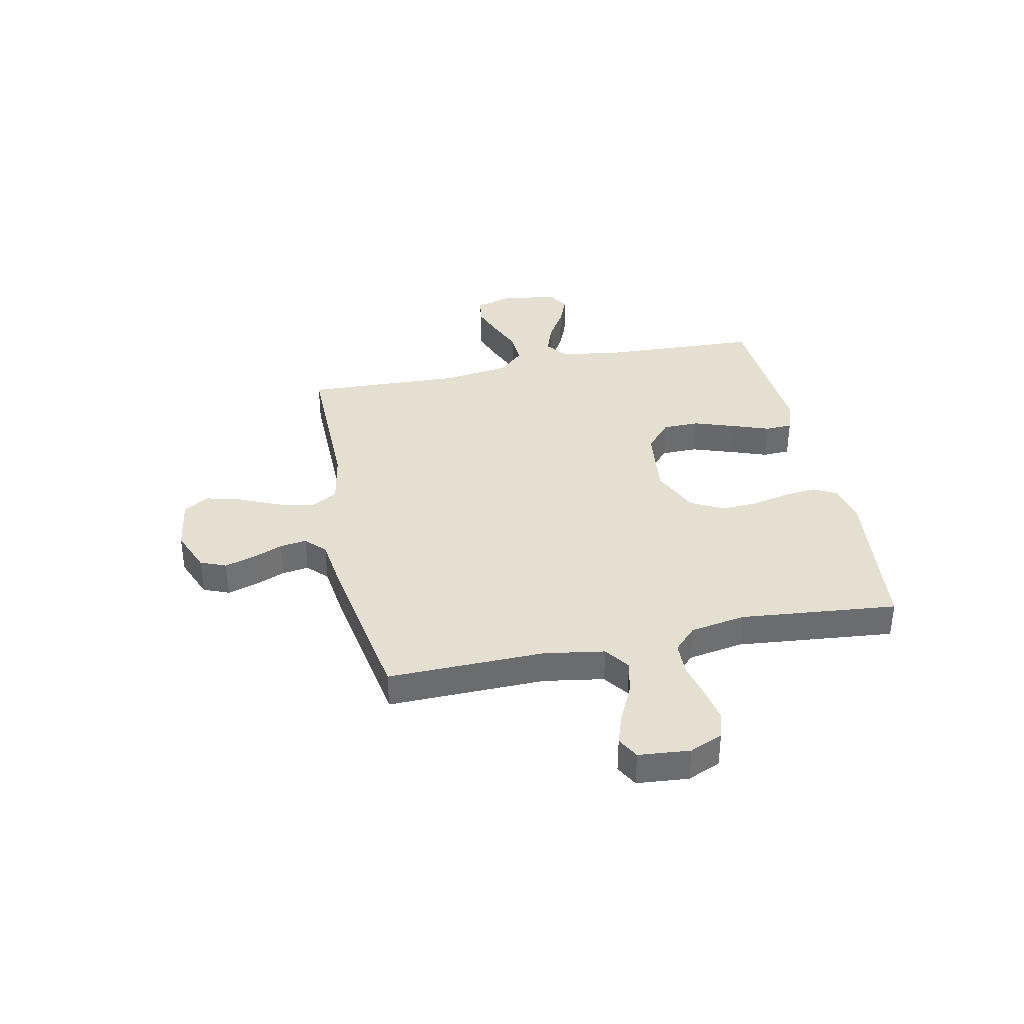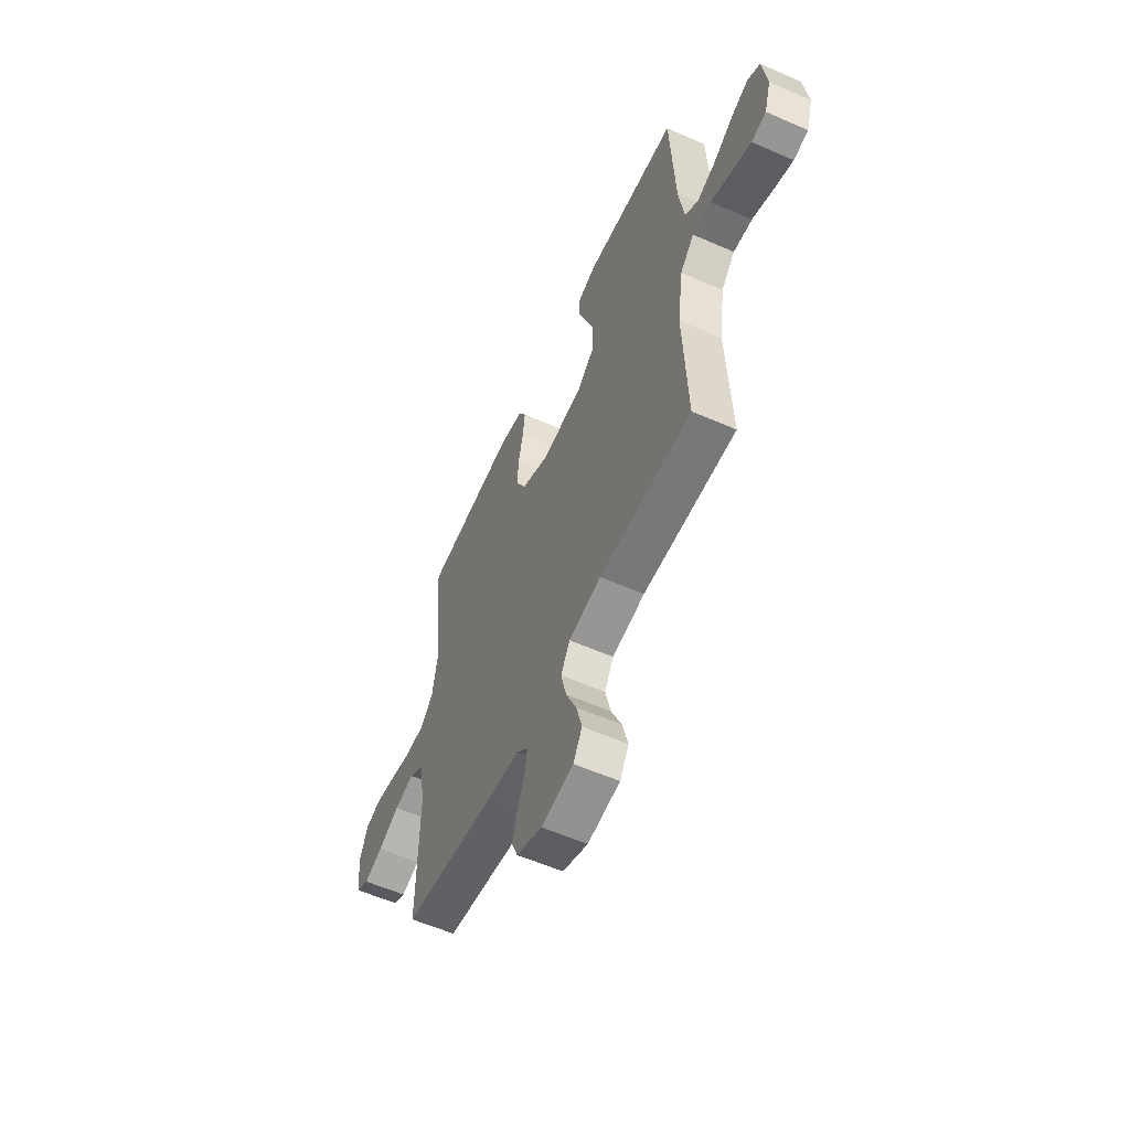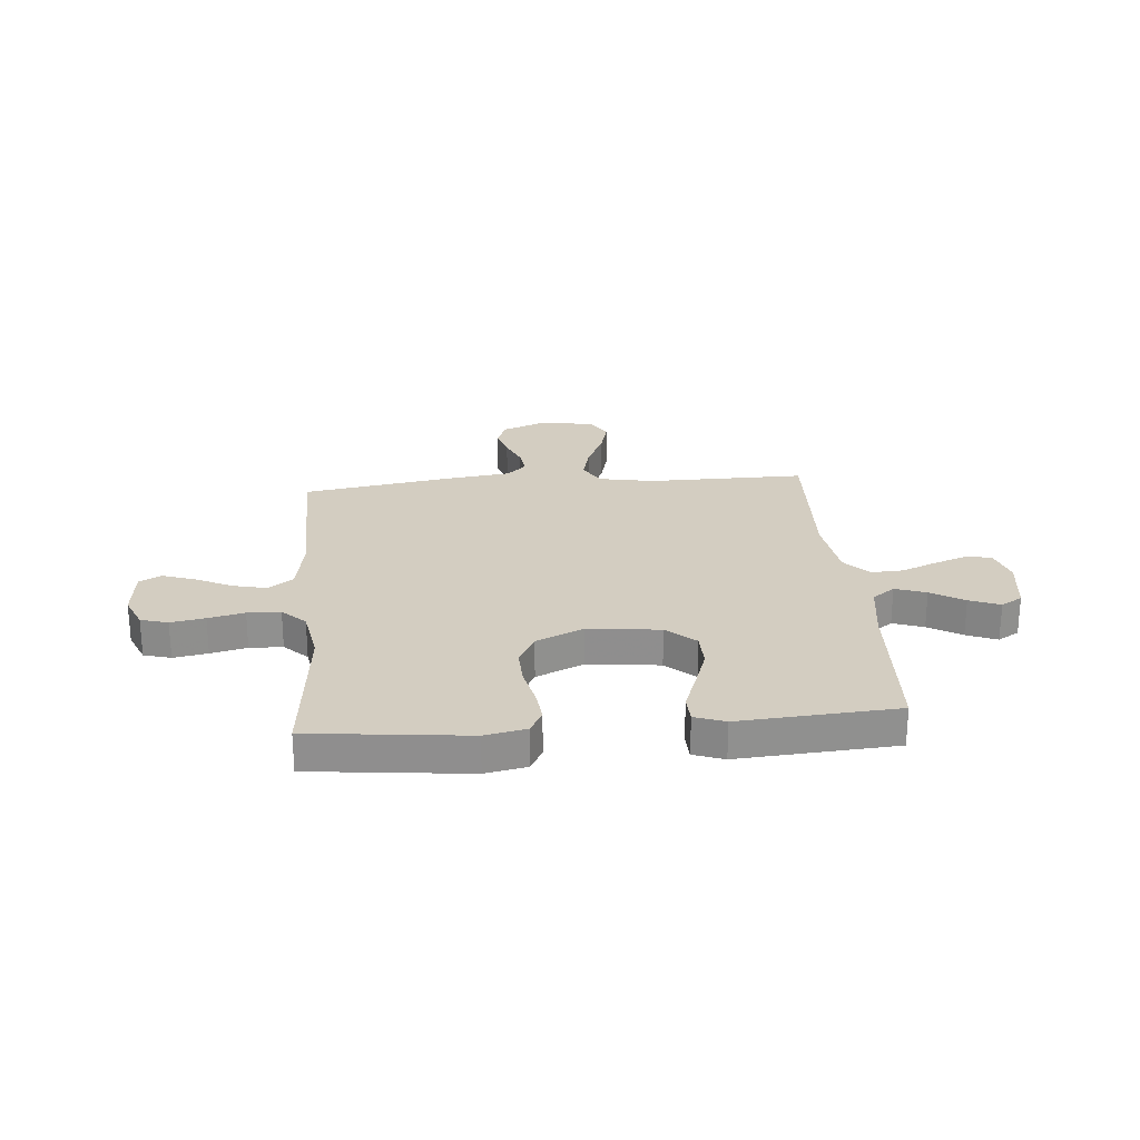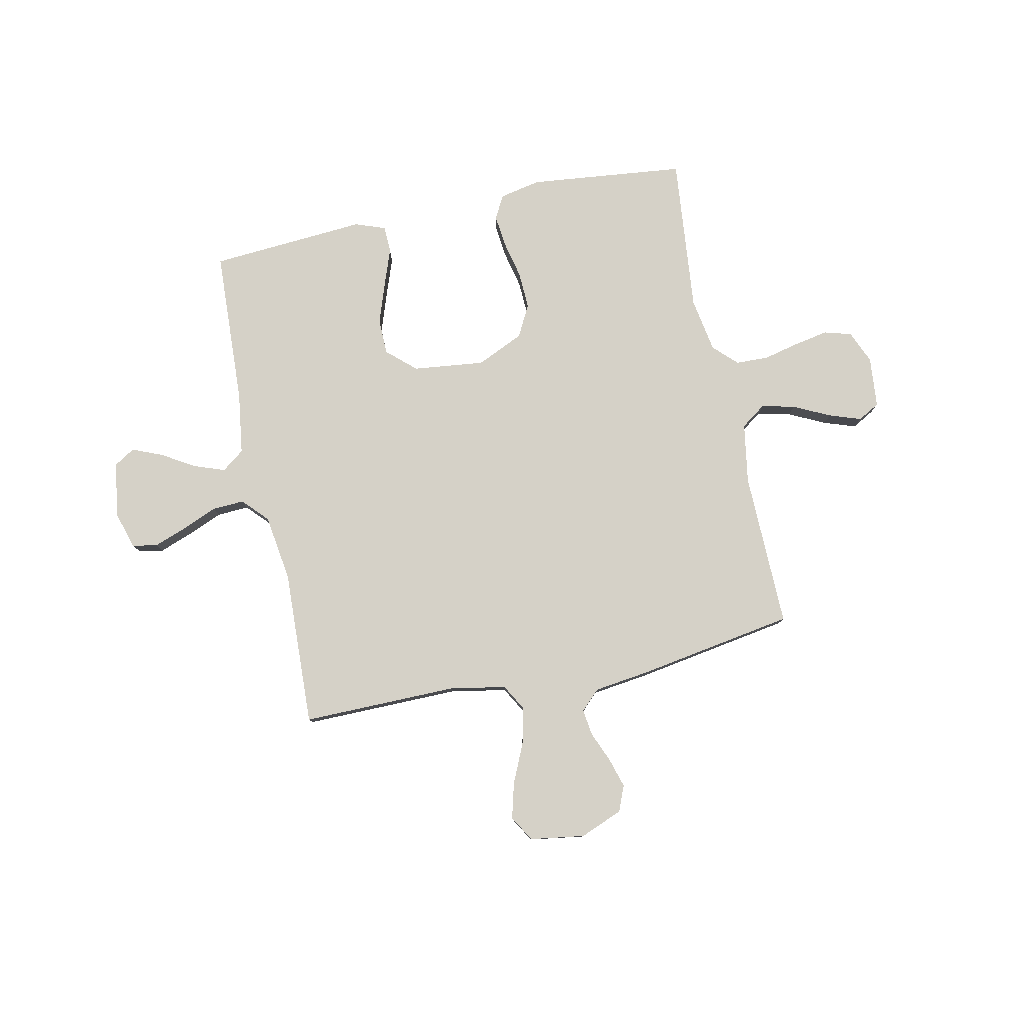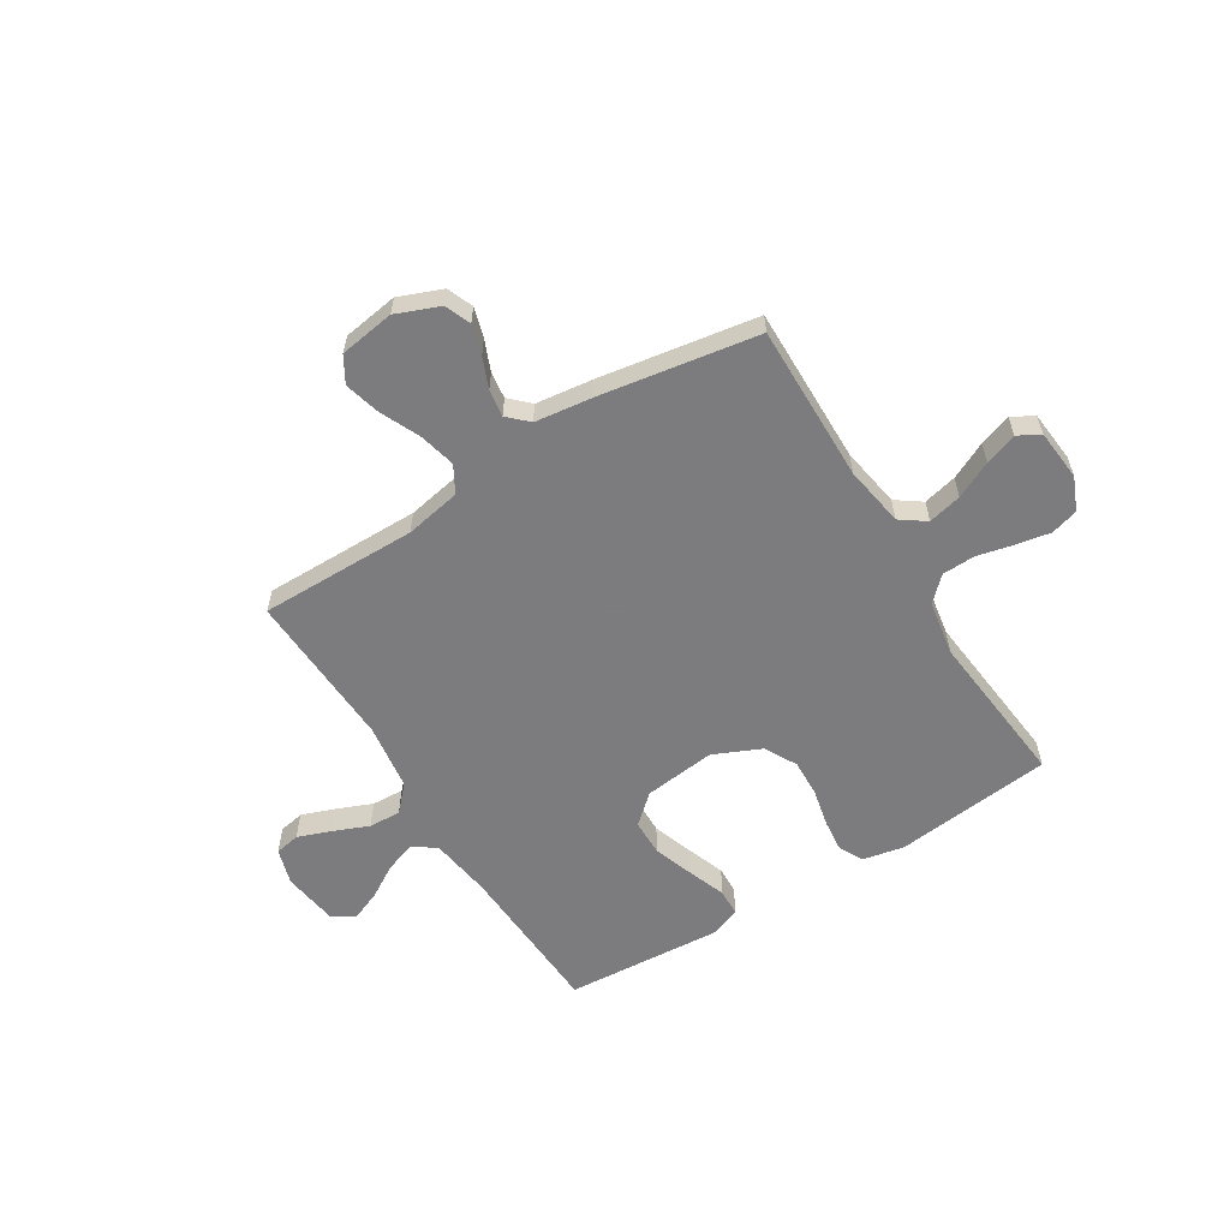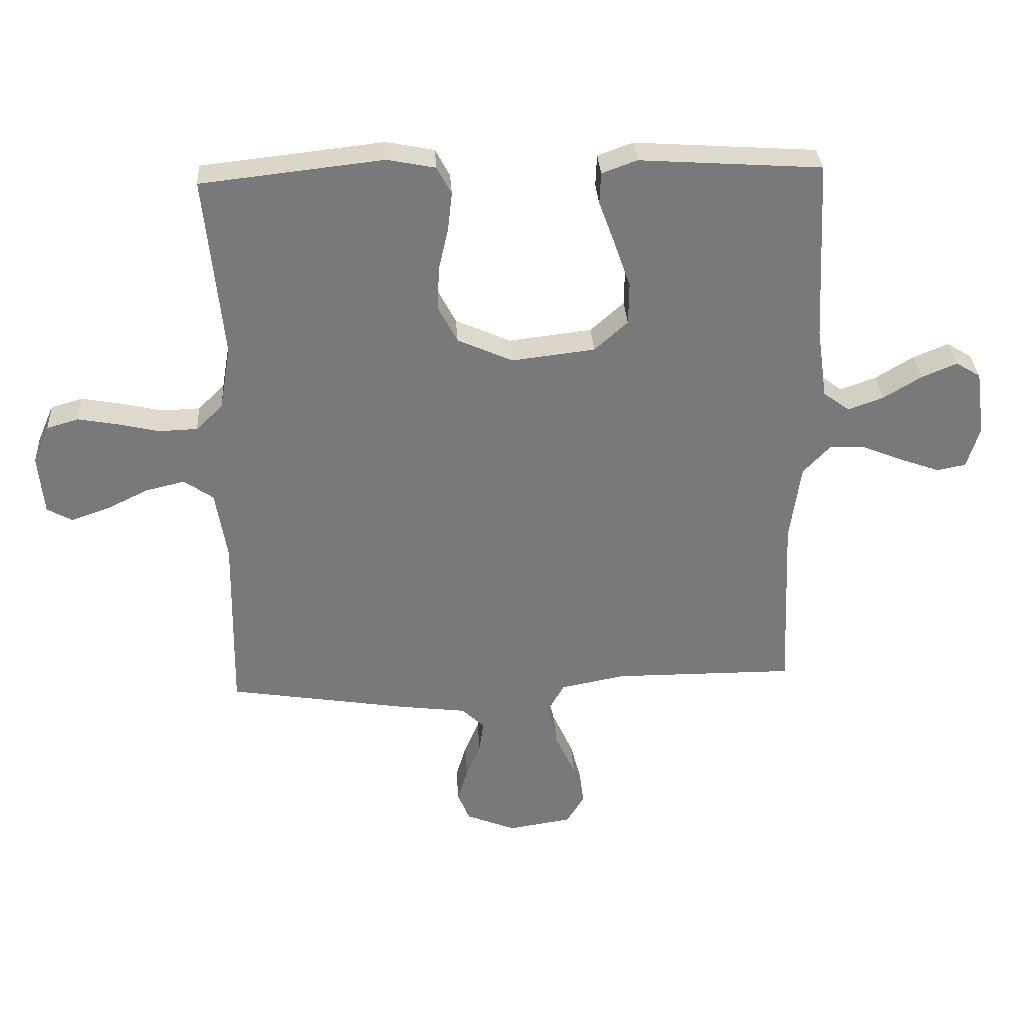
<metadata>
{"format":"obj","ext":"obj","renderer":"f3d","projection":"perspective","resolution":1024,"background":"white","views":[{"elev":36.7,"azim":-101.9,"up":"+Y"},{"elev":-57.7,"azim":65.5,"up":"+Z"},{"elev":24.8,"azim":-4.9,"up":"+Y"},{"elev":79.7,"azim":168.0,"up":"+Y"},{"elev":-58.9,"azim":-148.2,"up":"+Y"},{"elev":32.4,"azim":-3.6,"up":"+Z"}]}
</metadata>
<code>
v -0.5 0.07 0.5
v -0.2 0.07 0.533
v -0.121 0.07 0.517
v -0.097 0.07 0.472
v -0.104 0.07 0.409
v -0.12 0.07 0.338
v -0.123 0.07 0.267
v -0.091 0.07 0.206
v 0 0.07 0.165
v 0.137 0.07 0.181
v 0.192 0.07 0.23
v 0.193 0.07 0.299
v 0.166 0.07 0.377
v 0.14 0.07 0.448
v 0.142 0.07 0.5
v 0.2 0.07 0.521
v 0.5 0.07 0.5
v 0.515 0.07 0.2
v 0.532 0.07 0.082
v 0.575 0.07 0.05
v 0.634 0.07 0.071
v 0.697 0.07 0.109
v 0.755 0.07 0.133
v 0.796 0.07 0.108
v 0.811 0.07 0
v 0.79 0.07 -0.069
v 0.742 0.07 -0.078
v 0.679 0.07 -0.055
v 0.611 0.07 -0.027
v 0.55 0.07 -0.024
v 0.505 0.07 -0.072
v 0.487 0.07 -0.2
v 0.5 0.07 -0.5
v 0.2 0.07 -0.498
v 0.094 0.07 -0.518
v 0.065 0.07 -0.569
v 0.082 0.07 -0.639
v 0.116 0.07 -0.714
v 0.134 0.07 -0.782
v 0.105 0.07 -0.831
v 0 0.07 -0.847
v -0.082 0.07 -0.814
v -0.102 0.07 -0.765
v -0.085 0.07 -0.708
v -0.061 0.07 -0.65
v -0.054 0.07 -0.599
v -0.091 0.07 -0.563
v -0.2 0.07 -0.549
v -0.5 0.07 -0.5
v -0.495 0.07 -0.2
v -0.514 0.07 -0.085
v -0.562 0.07 -0.051
v -0.626 0.07 -0.066
v -0.696 0.07 -0.1
v -0.757 0.07 -0.121
v -0.799 0.07 -0.098
v -0.808 0.07 0
v -0.781 0.07 0.063
v -0.729 0.07 0.078
v -0.664 0.07 0.066
v -0.595 0.07 0.05
v -0.532 0.07 0.052
v -0.488 0.07 0.095
v -0.47 0.07 0.2
v -0.5 0 0.5
v -0.2 0 0.533
v -0.121 0 0.517
v -0.097 0 0.472
v -0.104 0 0.409
v -0.12 0 0.338
v -0.123 0 0.267
v -0.091 0 0.206
v 0 0 0.165
v 0.137 0 0.181
v 0.192 0 0.23
v 0.193 0 0.299
v 0.166 0 0.377
v 0.14 0 0.448
v 0.142 0 0.5
v 0.2 0 0.521
v 0.5 0 0.5
v 0.515 0 0.2
v 0.532 0 0.082
v 0.575 0 0.05
v 0.634 0 0.071
v 0.697 0 0.109
v 0.755 0 0.133
v 0.796 0 0.108
v 0.811 0 0
v 0.79 0 -0.069
v 0.742 0 -0.078
v 0.679 0 -0.055
v 0.611 0 -0.027
v 0.55 0 -0.024
v 0.505 0 -0.072
v 0.487 0 -0.2
v 0.5 0 -0.5
v 0.2 0 -0.498
v 0.094 0 -0.518
v 0.065 0 -0.569
v 0.082 0 -0.639
v 0.116 0 -0.714
v 0.134 0 -0.782
v 0.105 0 -0.831
v 0 0 -0.847
v -0.082 0 -0.814
v -0.102 0 -0.765
v -0.085 0 -0.708
v -0.061 0 -0.65
v -0.054 0 -0.599
v -0.091 0 -0.563
v -0.2 0 -0.549
v -0.5 0 -0.5
v -0.495 0 -0.2
v -0.514 0 -0.085
v -0.562 0 -0.051
v -0.626 0 -0.066
v -0.696 0 -0.1
v -0.757 0 -0.121
v -0.799 0 -0.098
v -0.808 0 0
v -0.781 0 0.063
v -0.729 0 0.078
v -0.664 0 0.066
v -0.595 0 0.05
v -0.532 0 0.052
v -0.488 0 0.095
v -0.47 0 0.2
f 59 60 61
f 58 59 61
f 57 58 61
f 56 57 61
f 55 56 61
f 54 55 61
f 53 54 61
f 52 53 61 62
f 51 52 62 63
f 47 48 49 50
f 51 63 64
f 50 51 64
f 47 50 64
f 43 44 45
f 42 43 45
f 41 42 45
f 40 41 45
f 39 40 45
f 38 39 45
f 37 38 45
f 36 37 45 46
f 64 1 2
f 47 64 2
f 46 47 2
f 36 46 2
f 35 36 2
f 27 28 29
f 26 27 29
f 25 26 29
f 24 25 29
f 23 24 29
f 22 23 29
f 21 22 29
f 20 21 29 30
f 19 20 30 31
f 16 17 18
f 15 16 18
f 14 15 18
f 13 14 18
f 18 19 31
f 13 18 31
f 12 13 31
f 4 5 6
f 3 4 6
f 2 3 6
f 2 6 7
f 35 2 7
f 34 35 7 8
f 34 8 9
f 33 34 9
f 32 33 9
f 11 12 31 32
f 10 11 32
f 9 10 32
f 125 124 123
f 125 123 122
f 125 122 121
f 125 121 120
f 125 120 119
f 125 119 118
f 125 118 117
f 126 125 117 116
f 127 126 116 115
f 114 113 112 111
f 128 127 115
f 128 115 114
f 128 114 111
f 109 108 107
f 109 107 106
f 109 106 105
f 109 105 104
f 109 104 103
f 109 103 102
f 109 102 101
f 110 109 101 100
f 66 65 128
f 66 128 111
f 66 111 110
f 66 110 100
f 66 100 99
f 93 92 91
f 93 91 90
f 93 90 89
f 93 89 88
f 93 88 87
f 93 87 86
f 93 86 85
f 94 93 85 84
f 95 94 84 83
f 82 81 80
f 82 80 79
f 82 79 78
f 82 78 77
f 95 83 82
f 95 82 77
f 95 77 76
f 70 69 68
f 70 68 67
f 70 67 66
f 71 70 66
f 71 66 99
f 72 71 99 98
f 73 72 98
f 73 98 97
f 73 97 96
f 96 95 76 75
f 96 75 74
f 96 74 73
f 1 65 66 2
f 2 66 67 3
f 3 67 68 4
f 4 68 69 5
f 5 69 70 6
f 6 70 71 7
f 7 71 72 8
f 8 72 73 9
f 9 73 74 10
f 10 74 75 11
f 11 75 76 12
f 12 76 77 13
f 13 77 78 14
f 14 78 79 15
f 15 79 80 16
f 16 80 81 17
f 17 81 82 18
f 18 82 83 19
f 19 83 84 20
f 20 84 85 21
f 21 85 86 22
f 22 86 87 23
f 23 87 88 24
f 24 88 89 25
f 25 89 90 26
f 26 90 91 27
f 27 91 92 28
f 28 92 93 29
f 29 93 94 30
f 30 94 95 31
f 31 95 96 32
f 32 96 97 33
f 33 97 98 34
f 34 98 99 35
f 35 99 100 36
f 36 100 101 37
f 37 101 102 38
f 38 102 103 39
f 39 103 104 40
f 40 104 105 41
f 41 105 106 42
f 42 106 107 43
f 43 107 108 44
f 44 108 109 45
f 45 109 110 46
f 46 110 111 47
f 47 111 112 48
f 48 112 113 49
f 49 113 114 50
f 50 114 115 51
f 51 115 116 52
f 52 116 117 53
f 53 117 118 54
f 54 118 119 55
f 55 119 120 56
f 56 120 121 57
f 57 121 122 58
f 58 122 123 59
f 59 123 124 60
f 60 124 125 61
f 61 125 126 62
f 62 126 127 63
f 63 127 128 64
f 64 128 65 1

</code>
